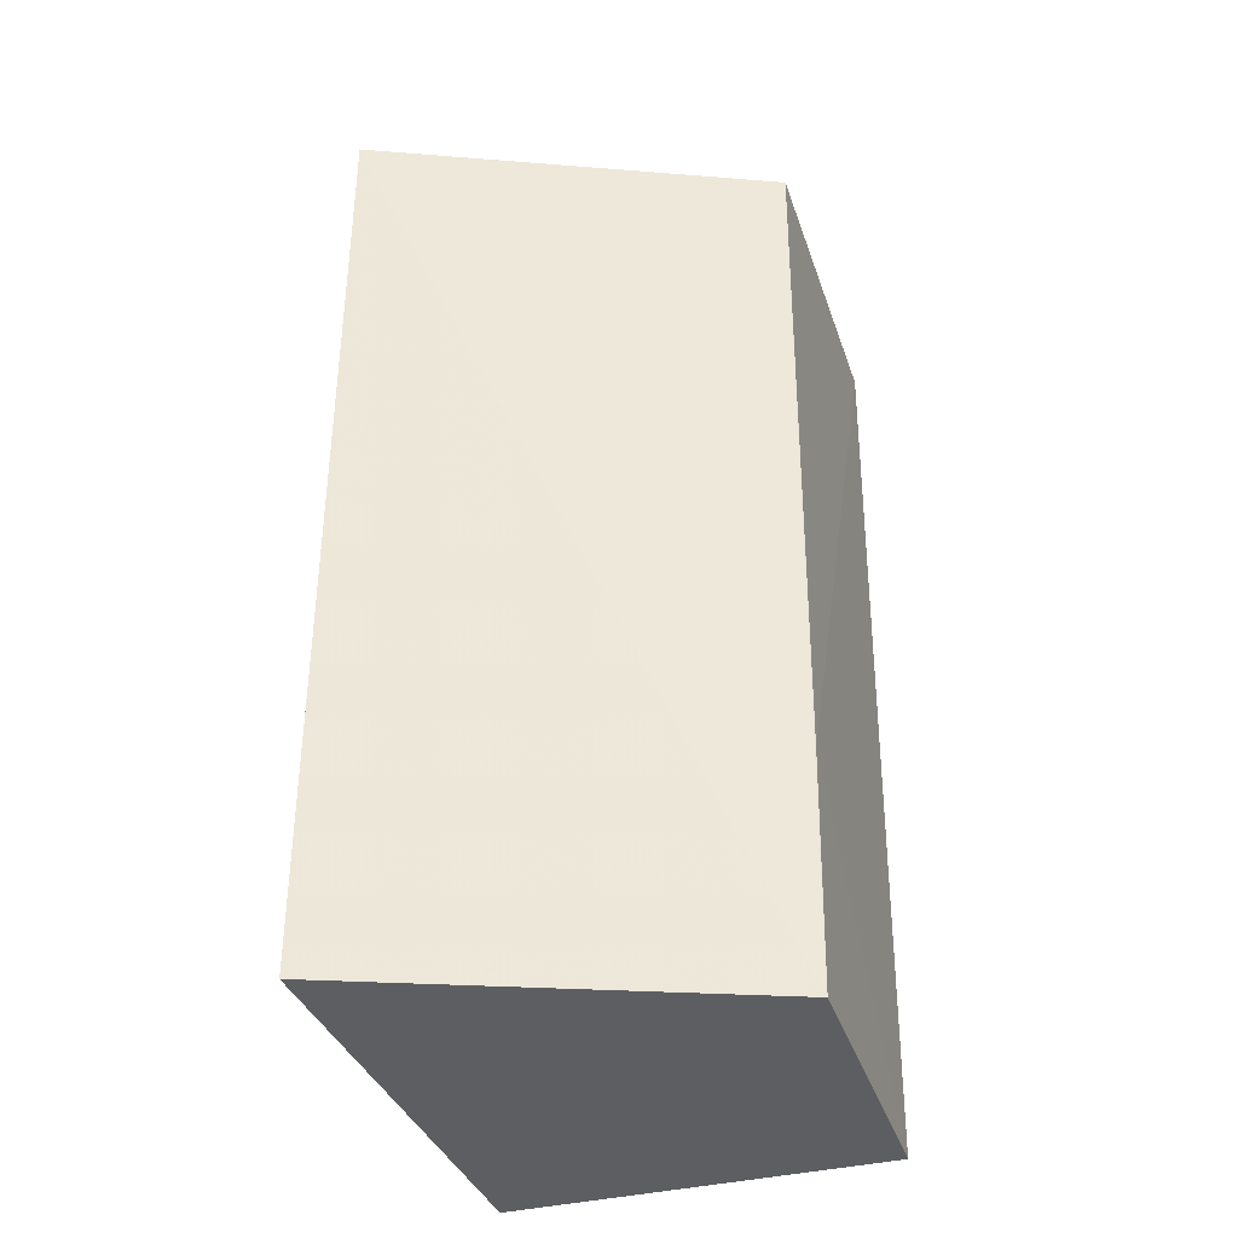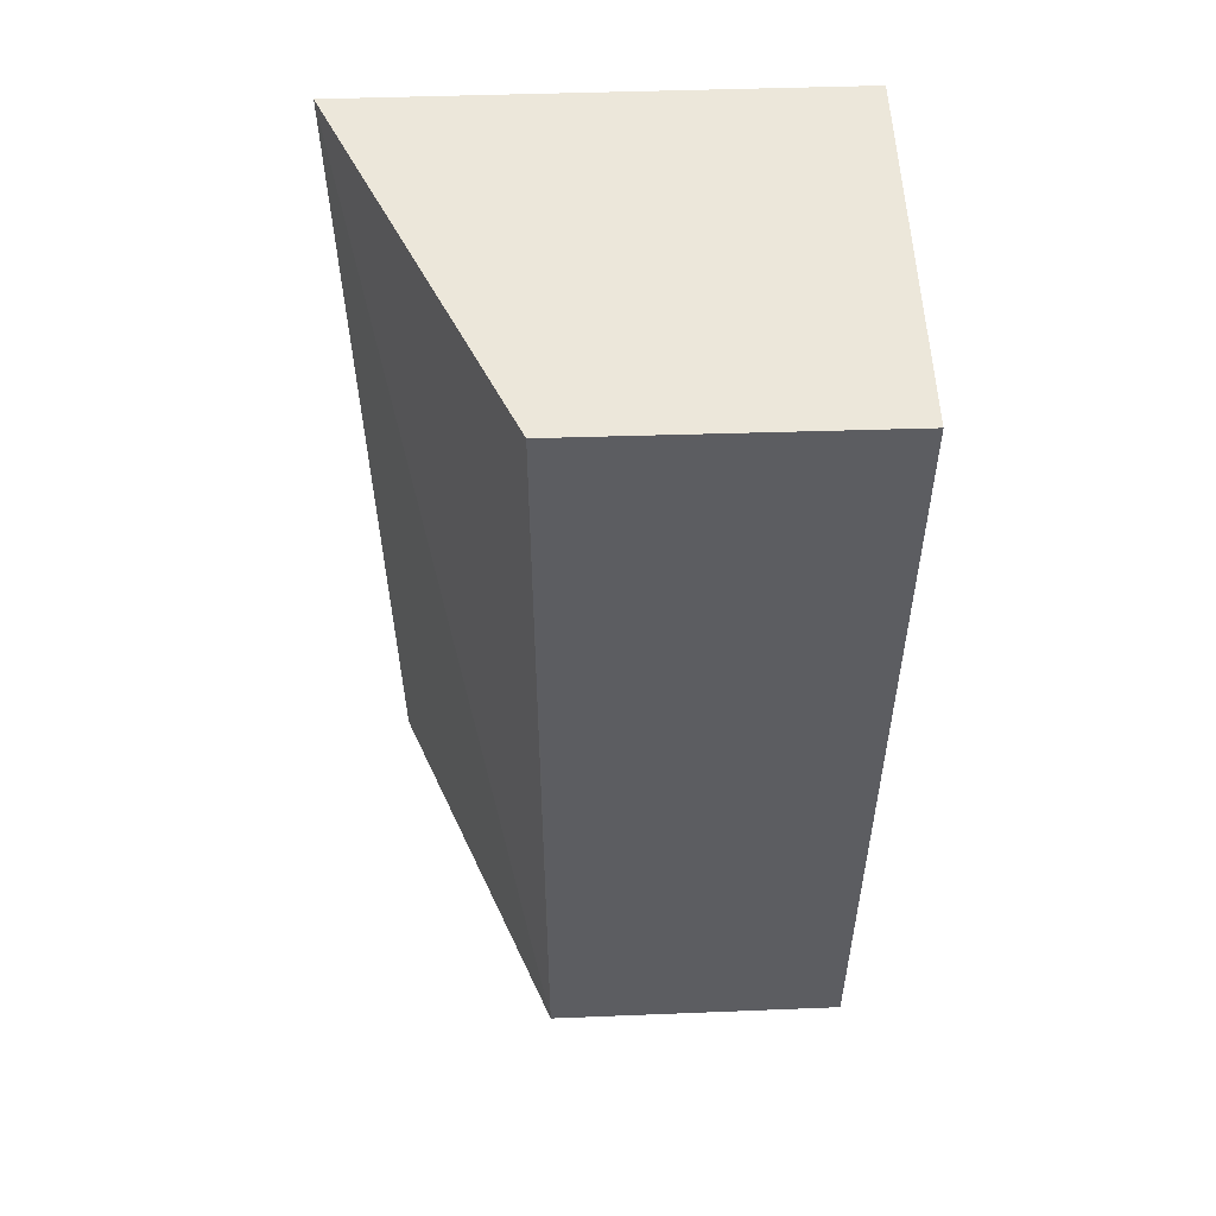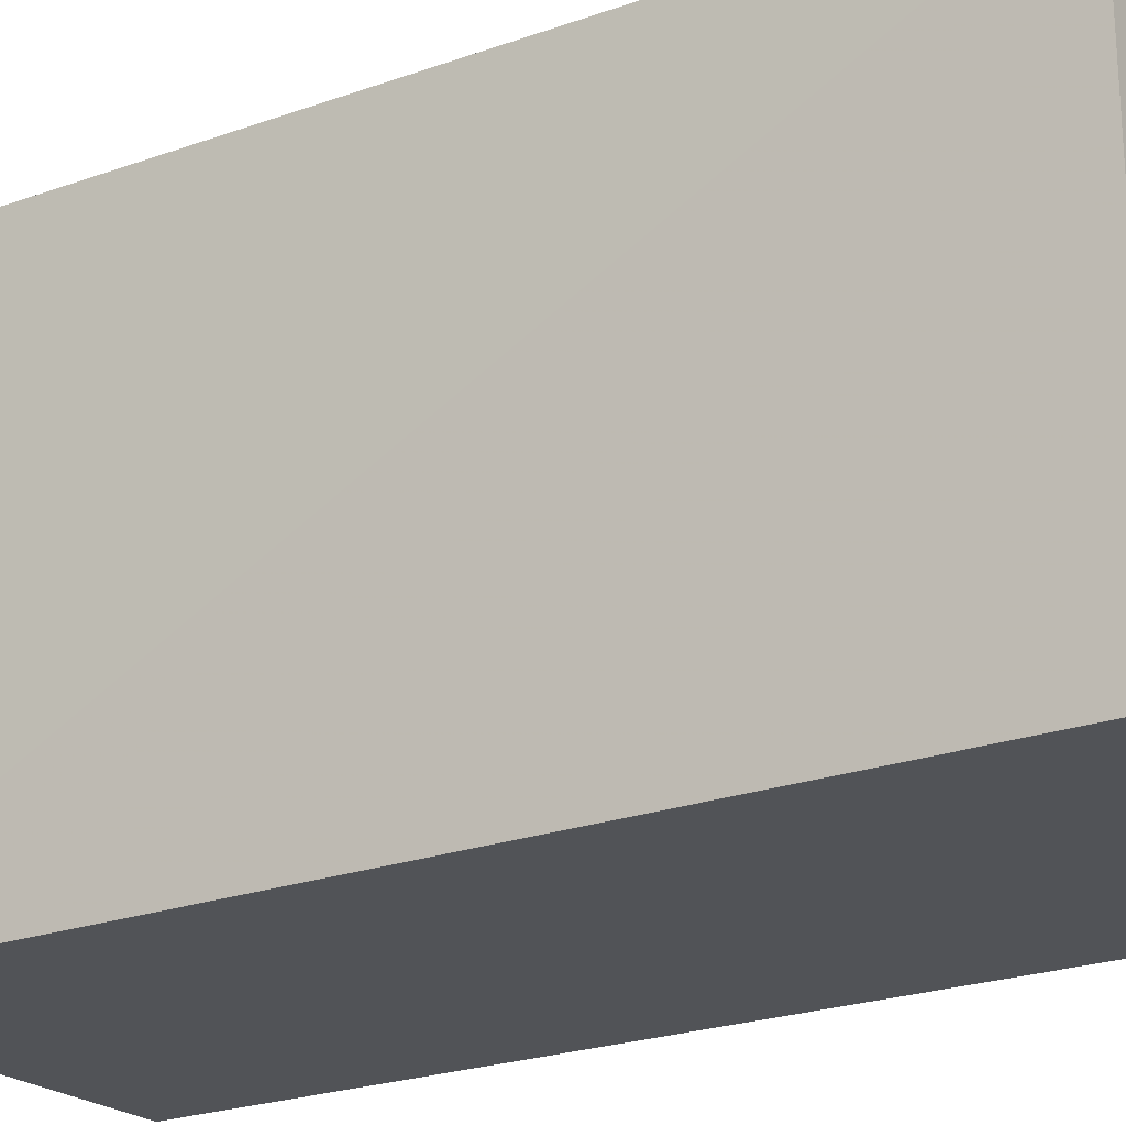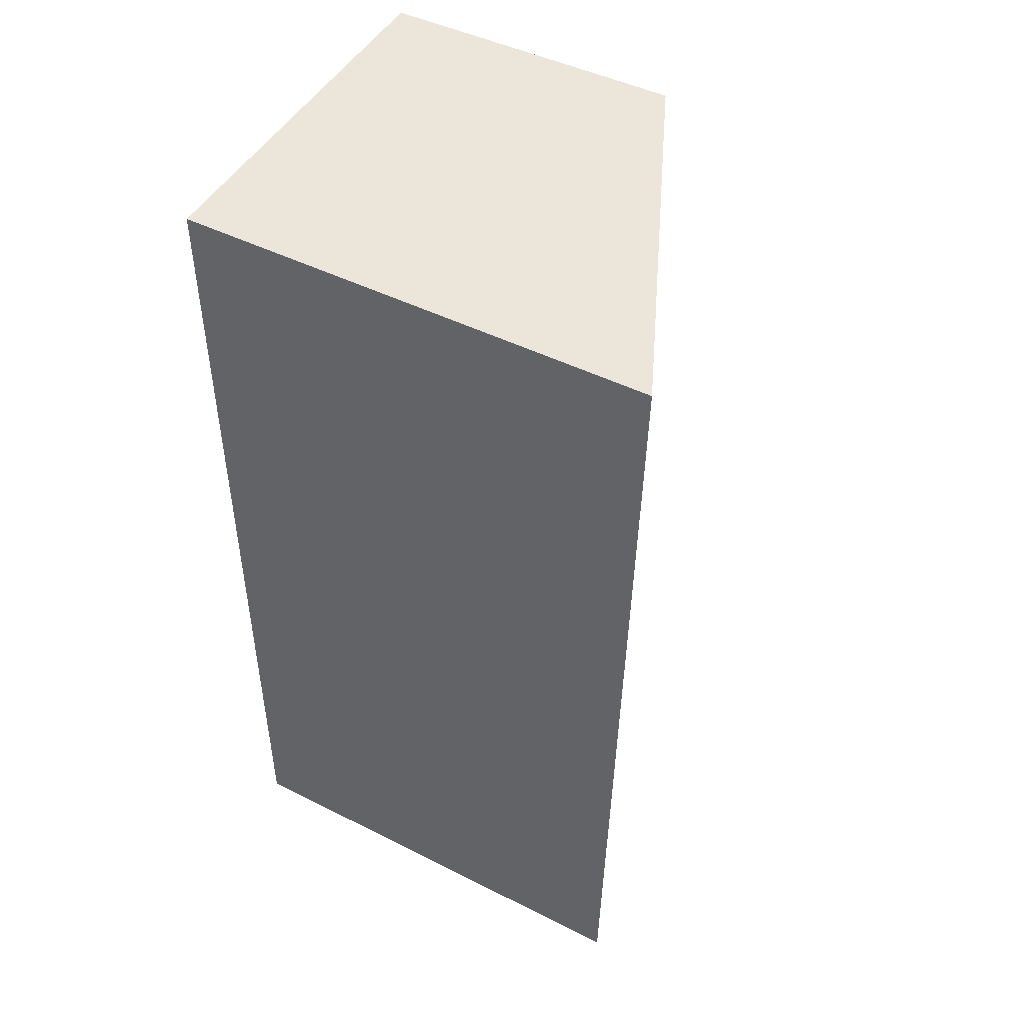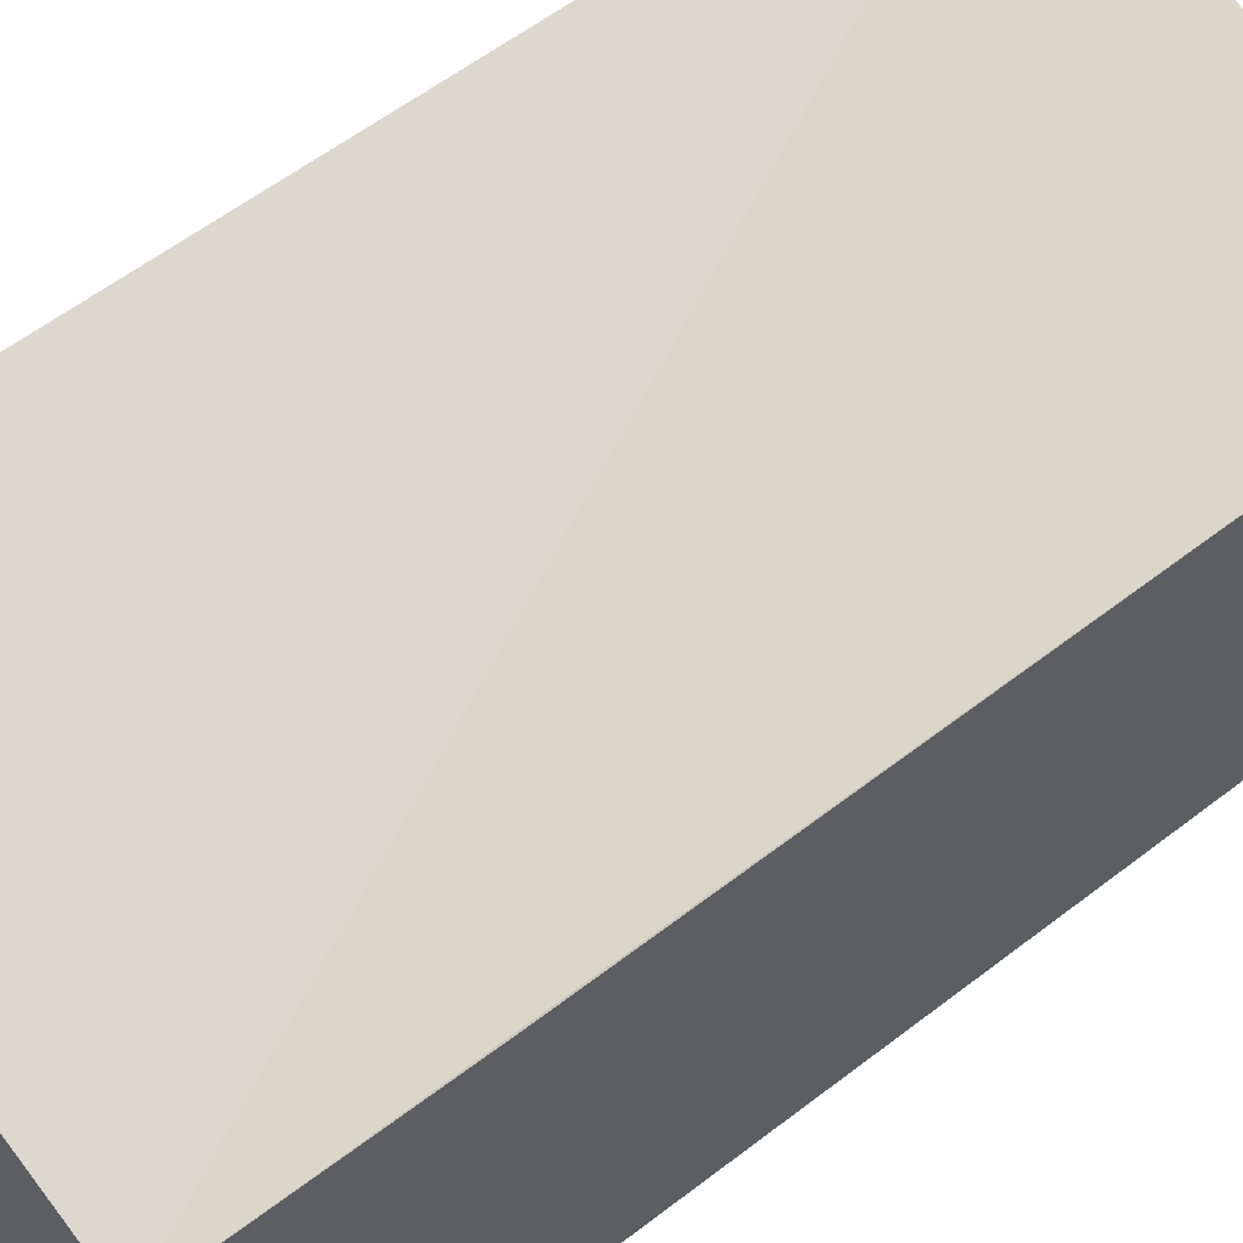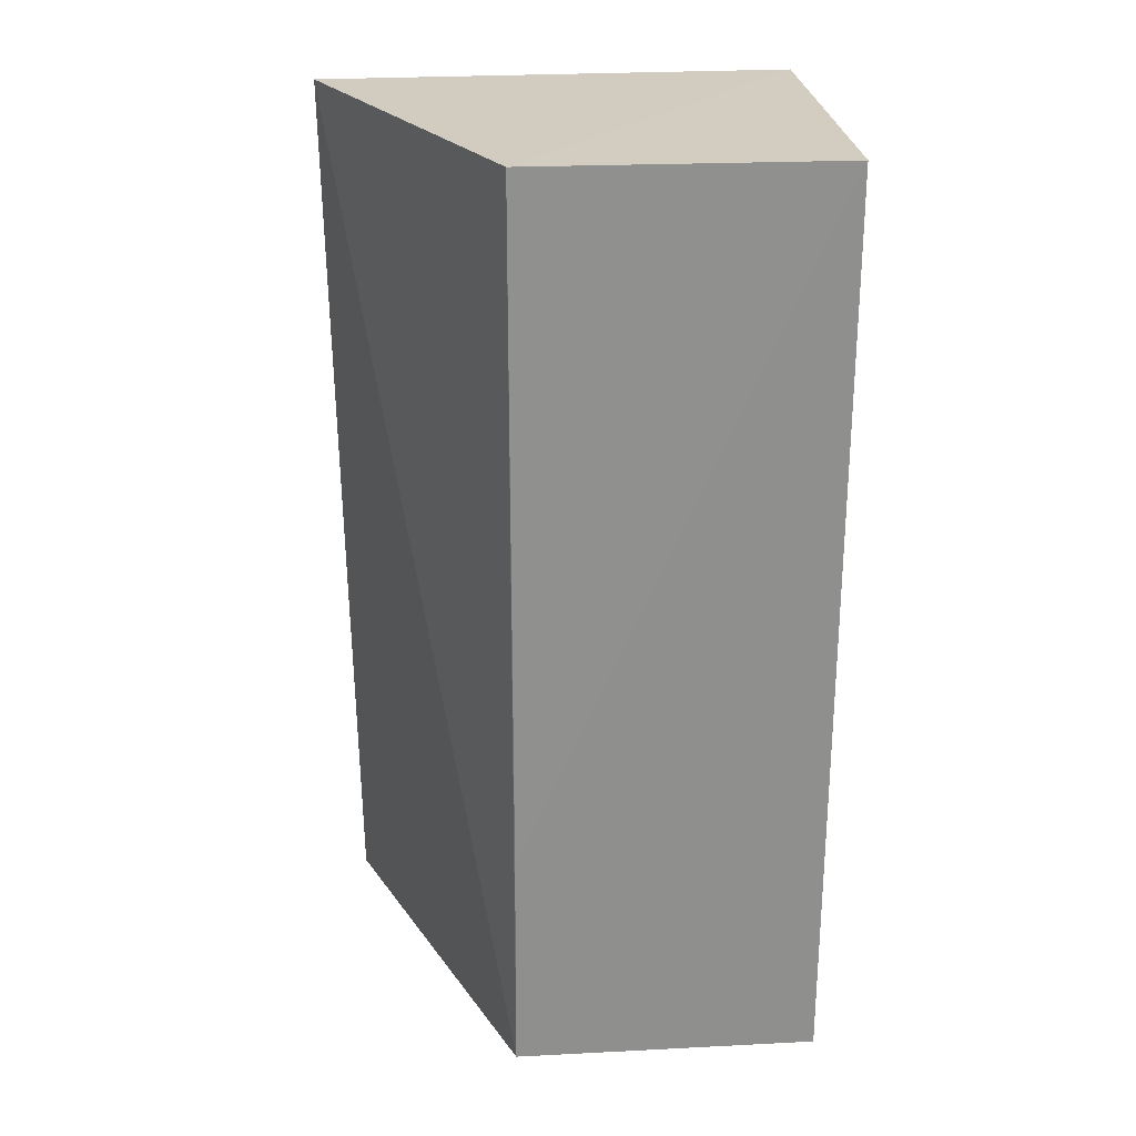
<metadata>
{"format":"obj","ext":"obj","renderer":"f3d","projection":"perspective","resolution":1024,"background":"white","views":[{"elev":-37.5,"azim":-162.2,"up":"+Z"},{"elev":52.2,"azim":-91.9,"up":"+Z"},{"elev":-22.0,"azim":123.3,"up":"+Y"},{"elev":47.6,"azim":118.6,"up":"+Z"},{"elev":53.8,"azim":-130.3,"up":"+Y"},{"elev":24.4,"azim":-94.2,"up":"+Z"}]}
</metadata>
<code>
v -0.06467 0.07752 0.04121
v -0.06475 0.06271 0.04132
v -0.06452 0.07703 0.01292
v -0.07647 0.07217 0.01296
v -0.07671 0.07216 0.04131
v -0.06475 0.06271 0.01296
v -0.07637 0.06271 0.01296
v -0.07671 0.0627 0.04132
v -0.07656 0.07214 0.02009
f 1 2 3
f 1 3 4
f 5 2 1
f 5 1 4
f 6 3 2
f 7 4 3
f 7 3 6
f 8 2 5
f 8 7 6
f 8 6 2
f 9 8 5
f 9 5 4
f 9 4 7
f 9 7 8

</code>
